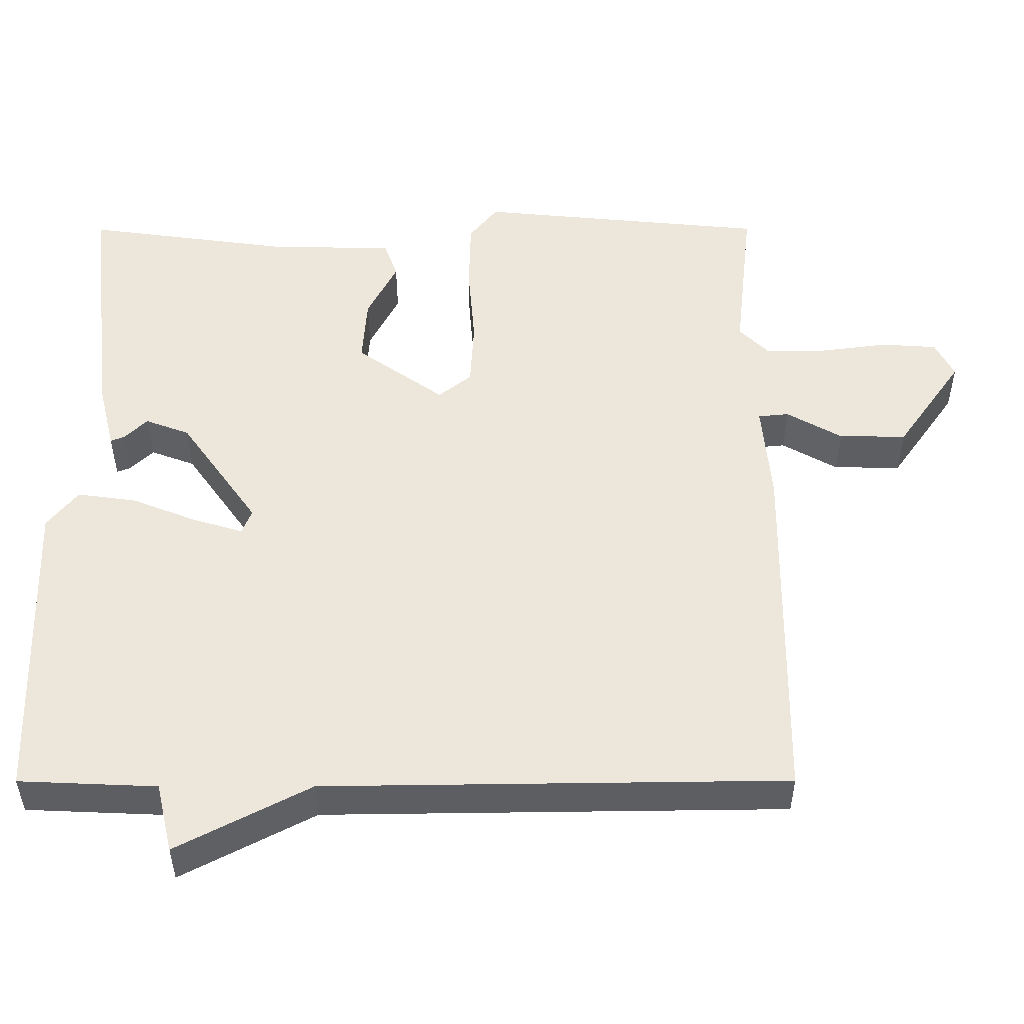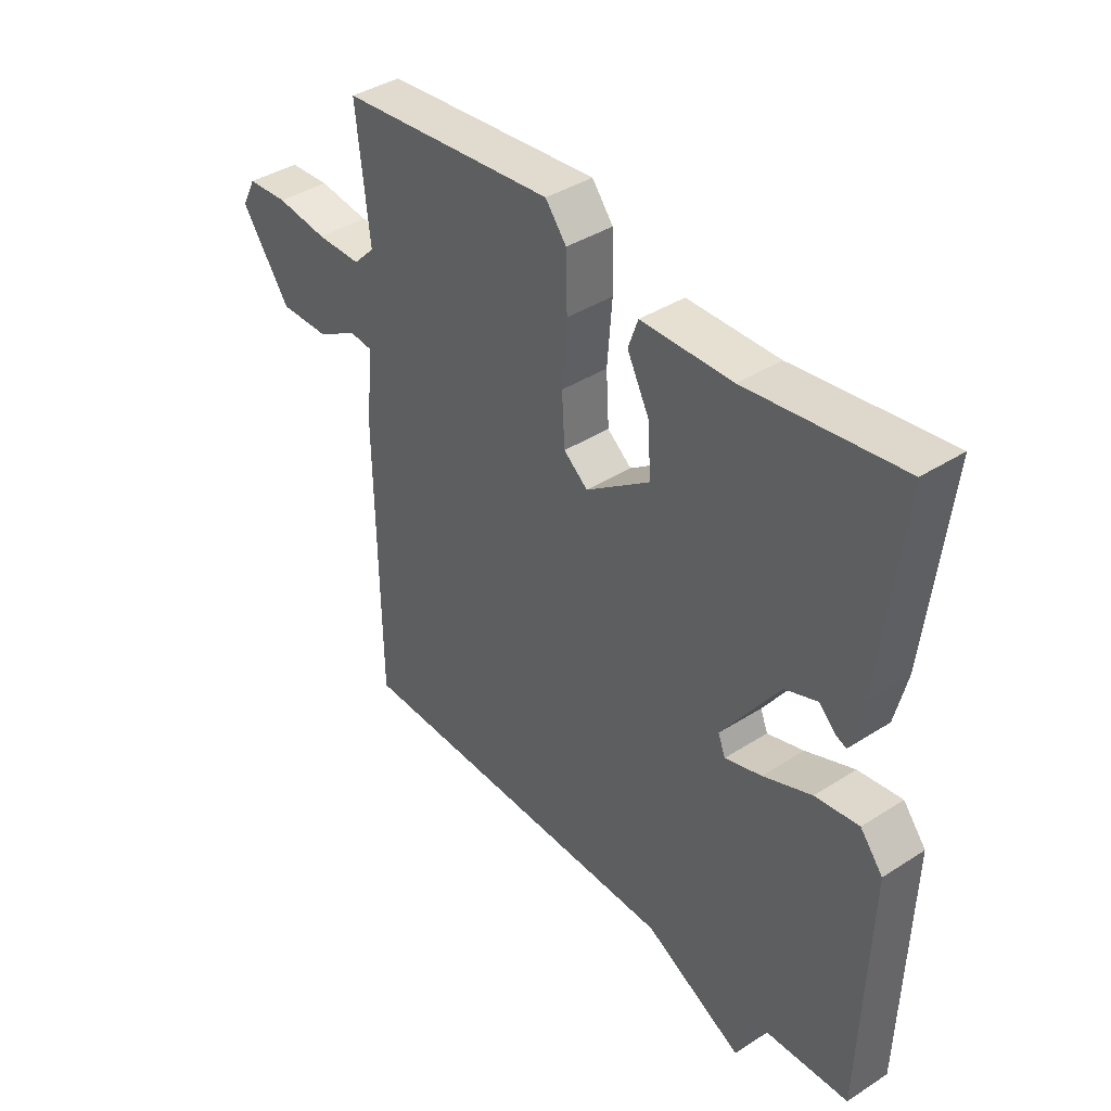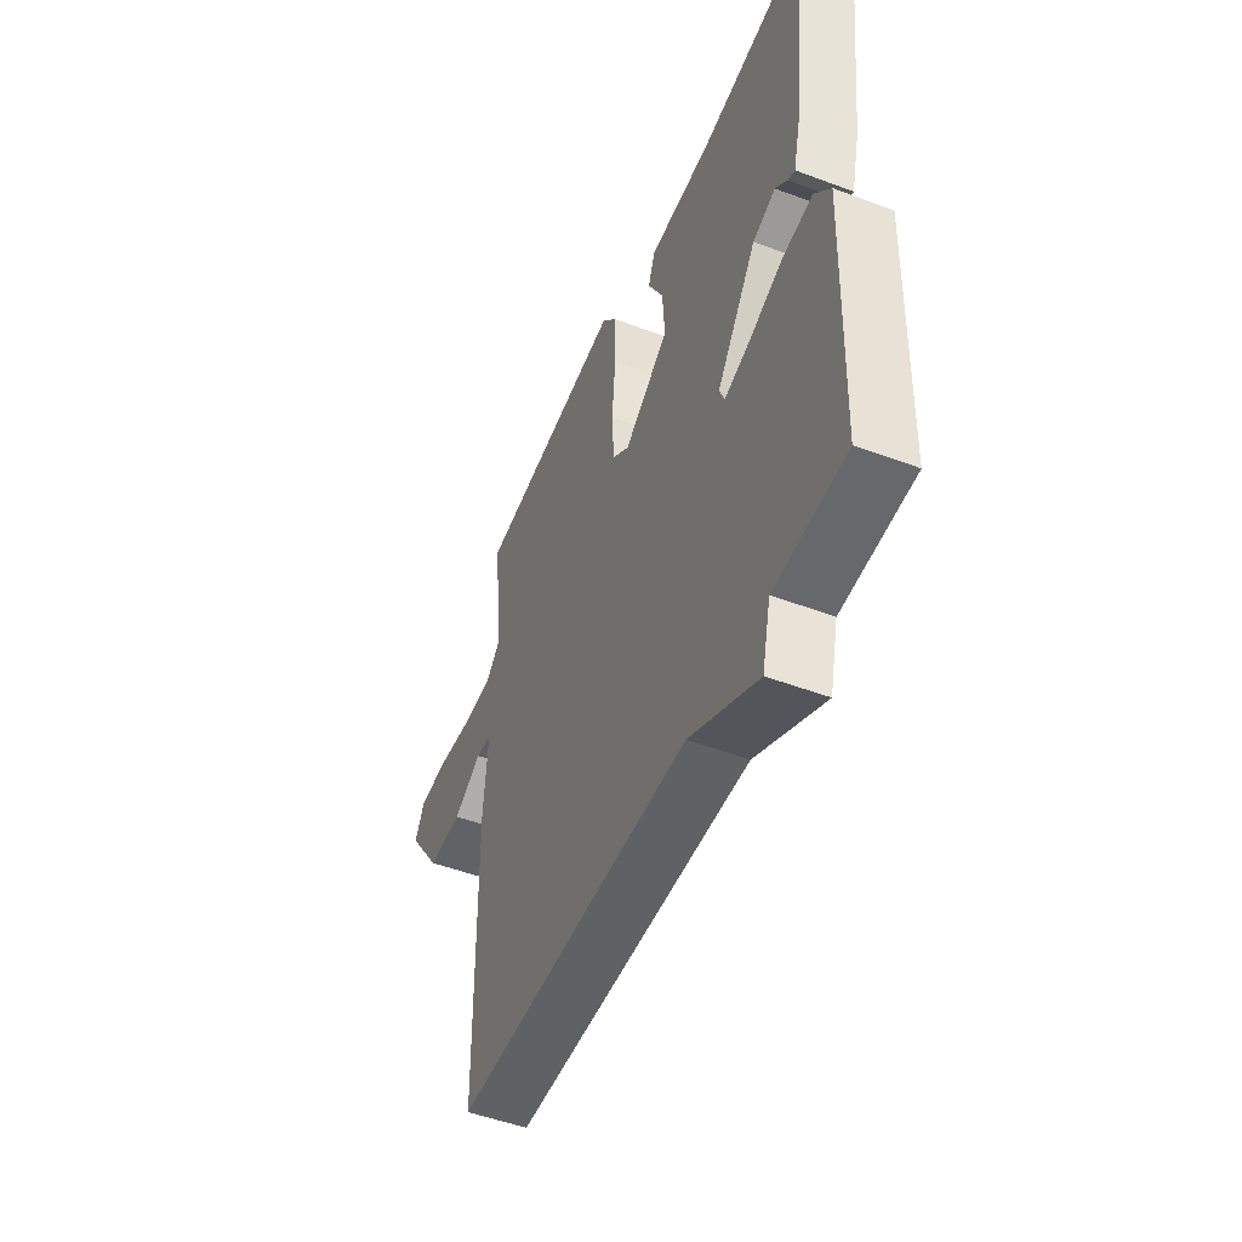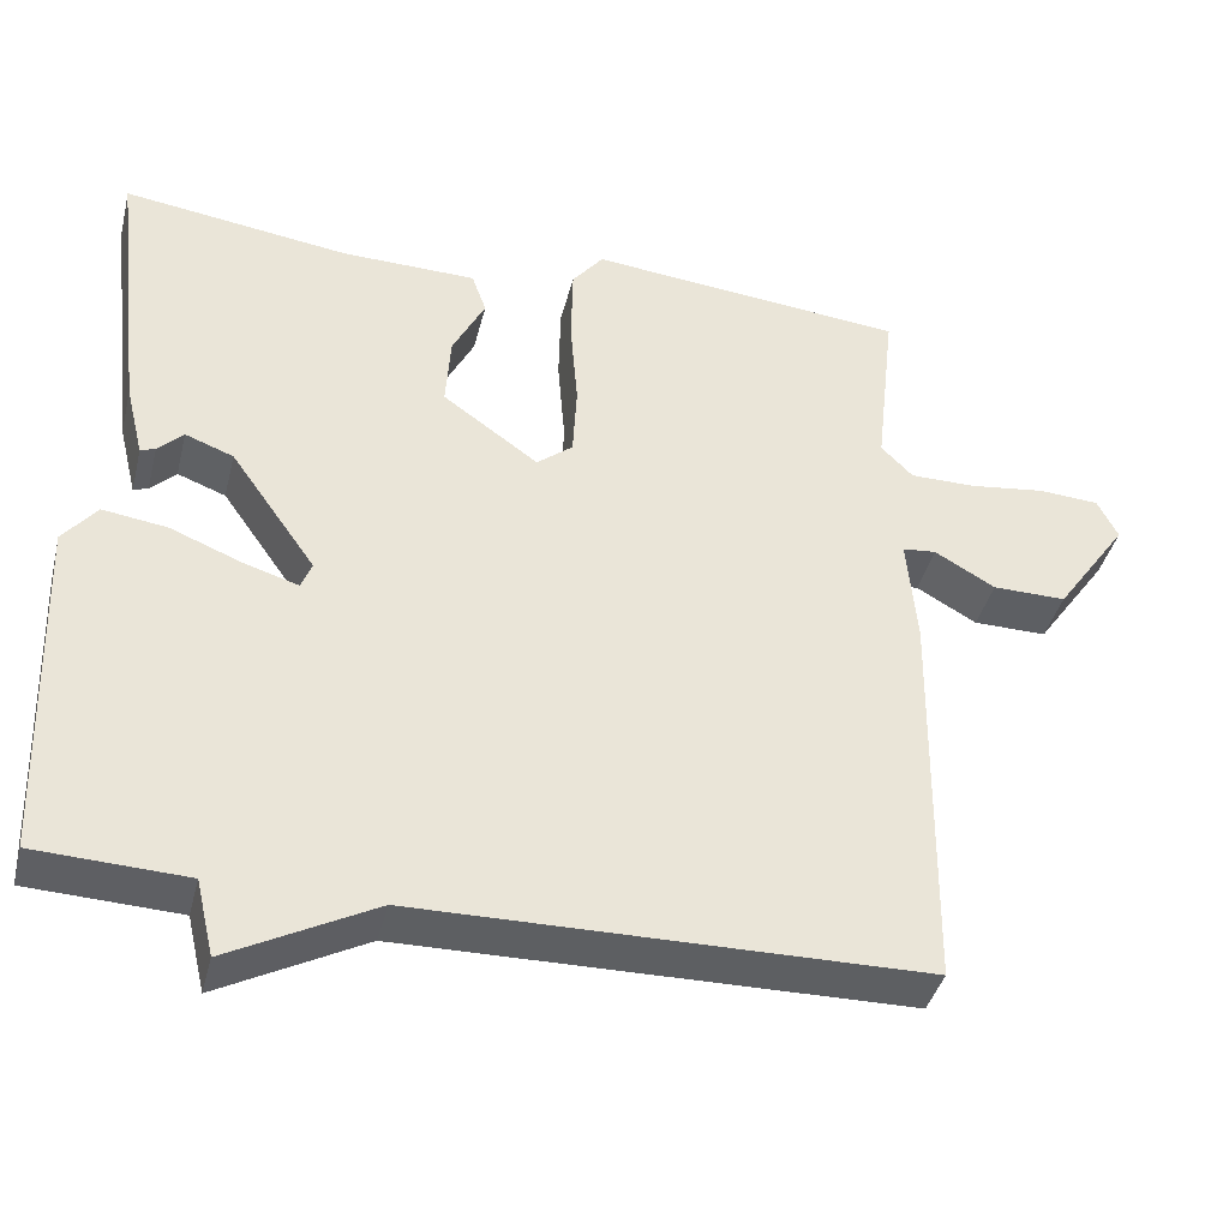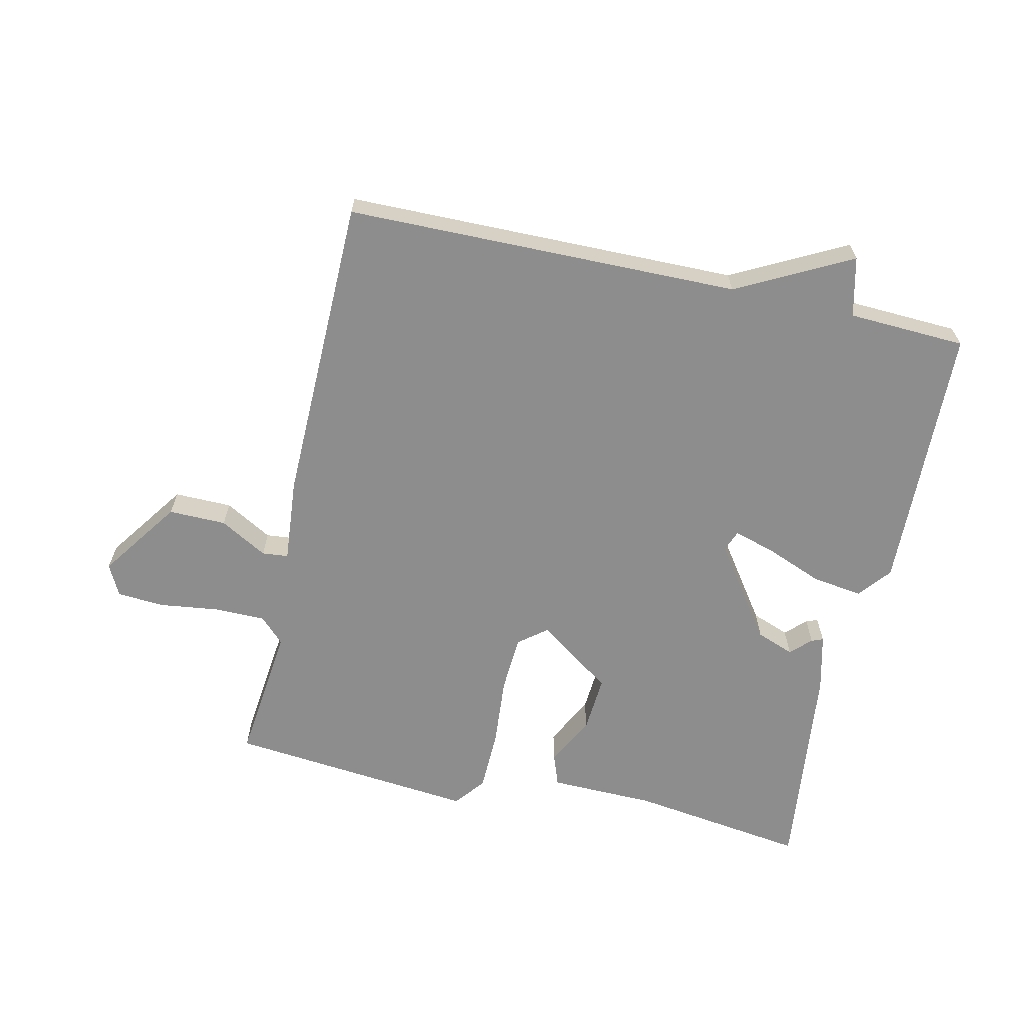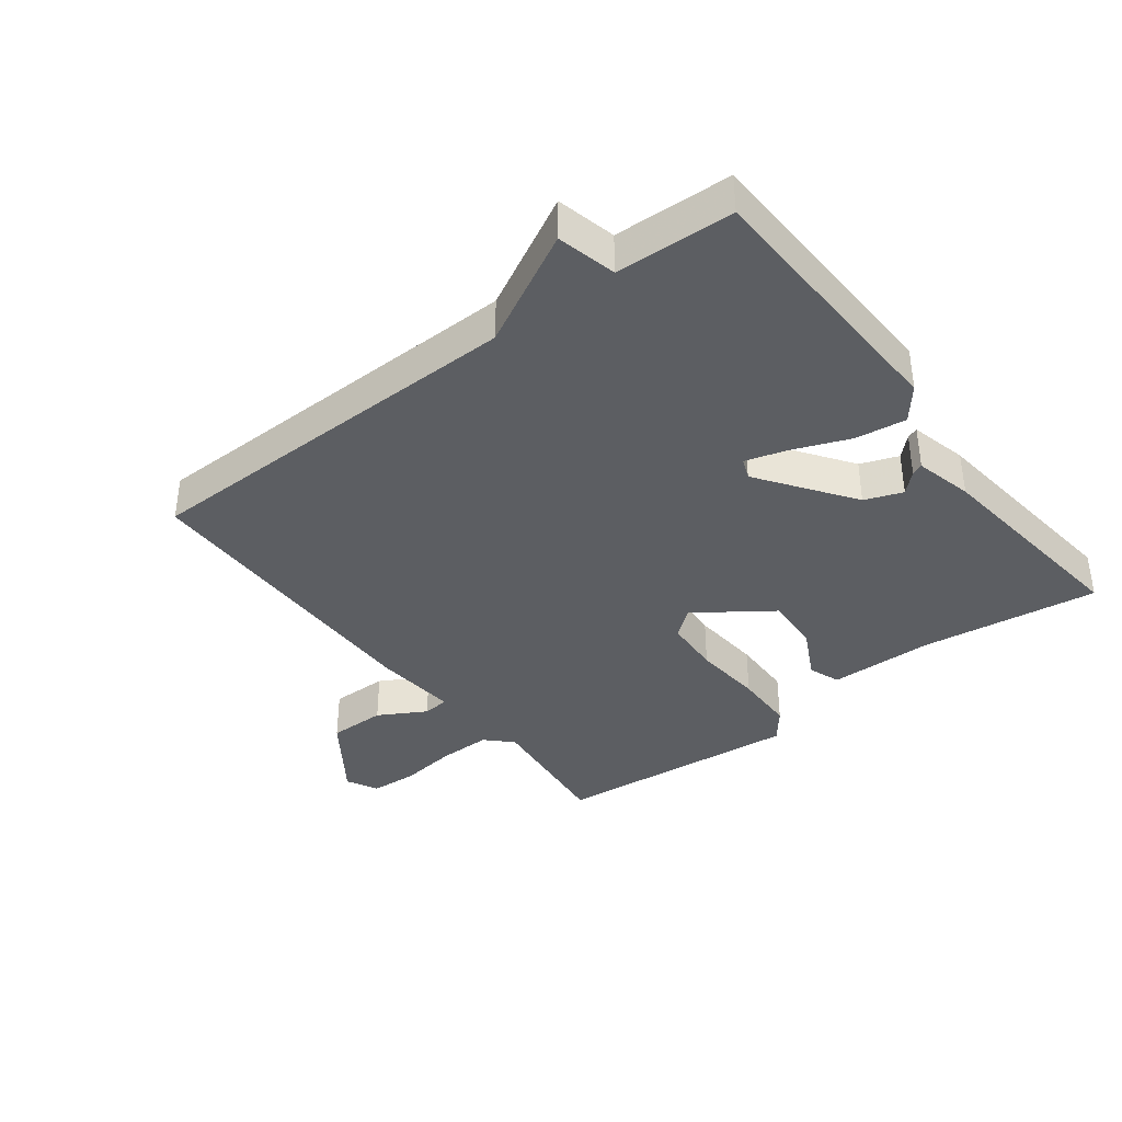
<metadata>
{"format":"obj","ext":"obj","renderer":"f3d","projection":"perspective","resolution":1024,"background":"white","views":[{"elev":-38.5,"azim":0.1,"up":"+Z"},{"elev":39.5,"azim":-128.6,"up":"+Z"},{"elev":-50.0,"azim":-112.4,"up":"+Z"},{"elev":-40.0,"azim":-13.9,"up":"+Z"},{"elev":-64.6,"azim":167.3,"up":"+Y"},{"elev":-38.1,"azim":-142.6,"up":"+Y"}]}
</metadata>
<code>
v -0.5 0.07 0.5
v -0.223 0.07 0.462
v -0.058 0.07 0.459
v -0.04 0.07 0.409
v -0.08 0.07 0.331
v -0.086 0.07 0.242
v 0.031 0.07 0.159
v 0.075 0.07 0.194
v 0.08 0.07 0.283
v 0.071 0.07 0.393
v 0.073 0.07 0.49
v 0.111 0.07 0.538
v 0.5 0.07 0.5
v 0.476 0.07 0.284
v 0.515 0.07 0.245
v 0.596 0.07 0.245
v 0.688 0.07 0.257
v 0.762 0.07 0.252
v 0.787 0.07 0.203
v 0.699 0.07 0.078
v 0.609 0.07 0.079
v 0.535 0.07 0.121
v 0.494 0.07 0.117
v 0.506 0.07 -0.016
v 0.5 0.07 -0.5
v -0.116 0.07 -0.508
v -0.294 0.07 -0.601
v -0.316 0.07 -0.508
v -0.5 0.07 -0.5
v -0.514 0.07 -0.078
v -0.473 0.07 -0.027
v -0.394 0.07 -0.038
v -0.306 0.07 -0.073
v -0.24 0.07 -0.093
v -0.227 0.07 -0.06
v -0.331 0.07 0.087
v -0.39 0.07 0.109
v -0.421 0.07 0.079
v -0.439 0.07 0.072
v -0.461 0.07 0.162
v -0.5 0 0.5
v -0.223 0 0.462
v -0.058 0 0.459
v -0.04 0 0.409
v -0.08 0 0.331
v -0.086 0 0.242
v 0.031 0 0.159
v 0.075 0 0.194
v 0.08 0 0.283
v 0.071 0 0.393
v 0.073 0 0.49
v 0.111 0 0.538
v 0.5 0 0.5
v 0.476 0 0.284
v 0.515 0 0.245
v 0.596 0 0.245
v 0.688 0 0.257
v 0.762 0 0.252
v 0.787 0 0.203
v 0.699 0 0.078
v 0.609 0 0.079
v 0.535 0 0.121
v 0.494 0 0.117
v 0.506 0 -0.016
v 0.5 0 -0.5
v -0.116 0 -0.508
v -0.294 0 -0.601
v -0.316 0 -0.508
v -0.5 0 -0.5
v -0.514 0 -0.078
v -0.473 0 -0.027
v -0.394 0 -0.038
v -0.306 0 -0.073
v -0.24 0 -0.093
v -0.227 0 -0.06
v -0.331 0 0.087
v -0.39 0 0.109
v -0.421 0 0.079
v -0.439 0 0.072
v -0.461 0 0.162
f 40 1 2
f 39 40 2
f 38 39 2
f 37 38 2
f 3 4 5
f 2 3 5
f 37 2 5
f 36 37 5
f 35 36 5 6
f 34 35 6 7
f 31 32 33
f 30 31 33
f 29 30 33
f 28 29 33
f 28 33 34
f 27 28 34
f 26 27 34
f 34 7 8
f 26 34 8
f 25 26 8
f 24 25 8
f 23 24 8
f 20 21 22
f 19 20 22
f 18 19 22
f 17 18 22
f 16 17 22
f 22 23 8
f 16 22 8
f 15 16 8
f 12 13 14
f 11 12 14
f 10 11 14
f 9 10 14
f 8 9 14 15
f 42 41 80
f 42 80 79
f 42 79 78
f 42 78 77
f 45 44 43
f 45 43 42
f 45 42 77
f 45 77 76
f 46 45 76 75
f 47 46 75 74
f 73 72 71
f 73 71 70
f 73 70 69
f 73 69 68
f 74 73 68
f 74 68 67
f 74 67 66
f 48 47 74
f 48 74 66
f 48 66 65
f 48 65 64
f 48 64 63
f 62 61 60
f 62 60 59
f 62 59 58
f 62 58 57
f 62 57 56
f 48 63 62
f 48 62 56
f 48 56 55
f 54 53 52
f 54 52 51
f 54 51 50
f 54 50 49
f 55 54 49 48
f 1 41 42 2
f 2 42 43 3
f 3 43 44 4
f 4 44 45 5
f 5 45 46 6
f 6 46 47 7
f 7 47 48 8
f 8 48 49 9
f 9 49 50 10
f 10 50 51 11
f 11 51 52 12
f 12 52 53 13
f 13 53 54 14
f 14 54 55 15
f 15 55 56 16
f 16 56 57 17
f 17 57 58 18
f 18 58 59 19
f 19 59 60 20
f 20 60 61 21
f 21 61 62 22
f 22 62 63 23
f 23 63 64 24
f 24 64 65 25
f 25 65 66 26
f 26 66 67 27
f 27 67 68 28
f 28 68 69 29
f 29 69 70 30
f 30 70 71 31
f 31 71 72 32
f 32 72 73 33
f 33 73 74 34
f 34 74 75 35
f 35 75 76 36
f 36 76 77 37
f 37 77 78 38
f 38 78 79 39
f 39 79 80 40
f 40 80 41 1

</code>
